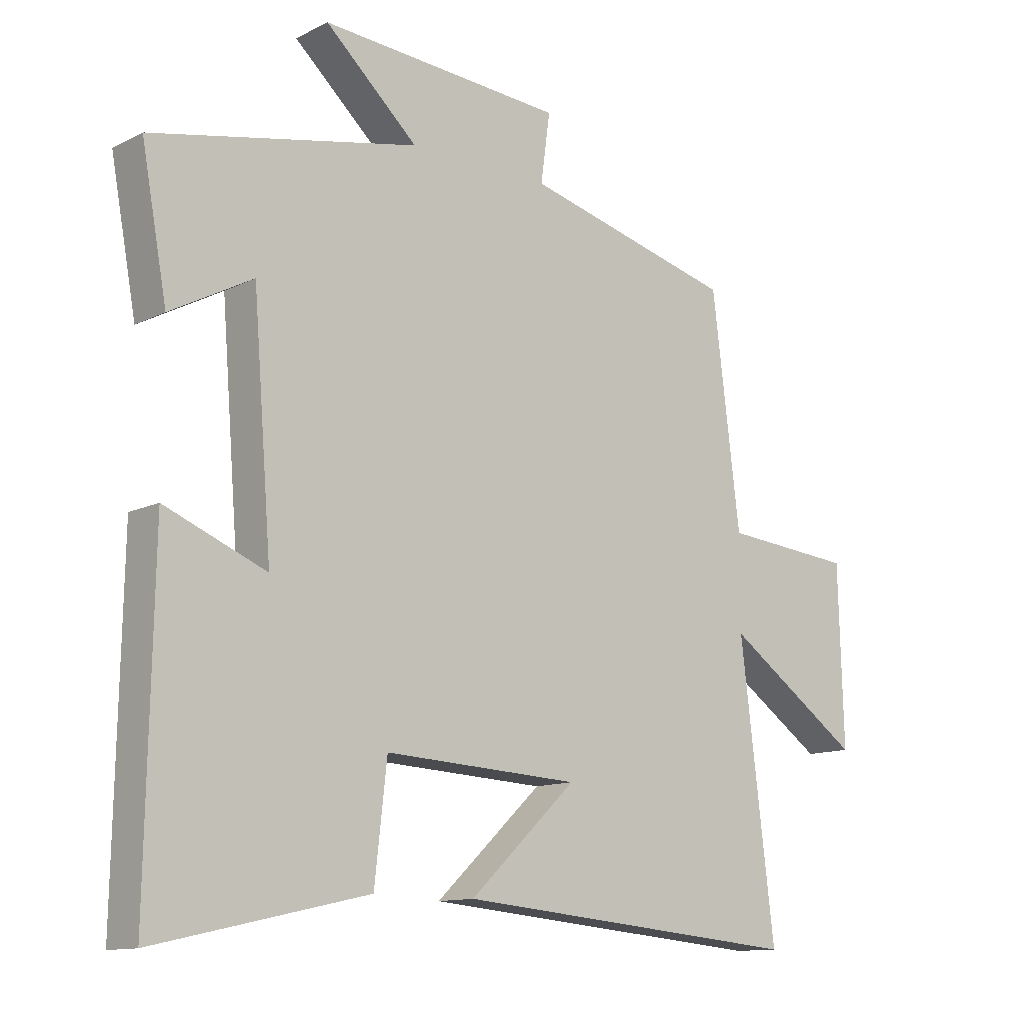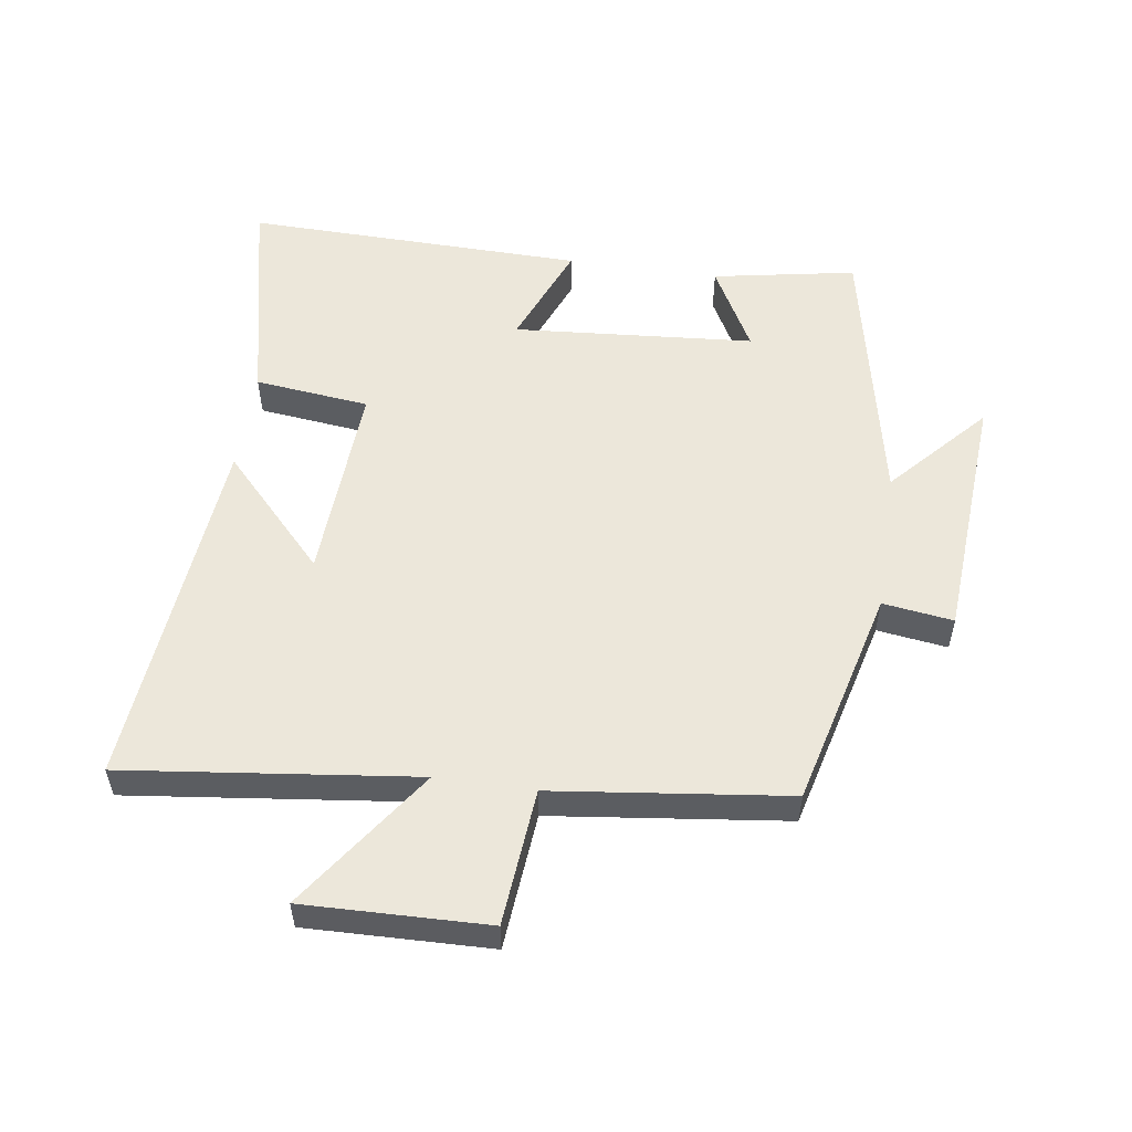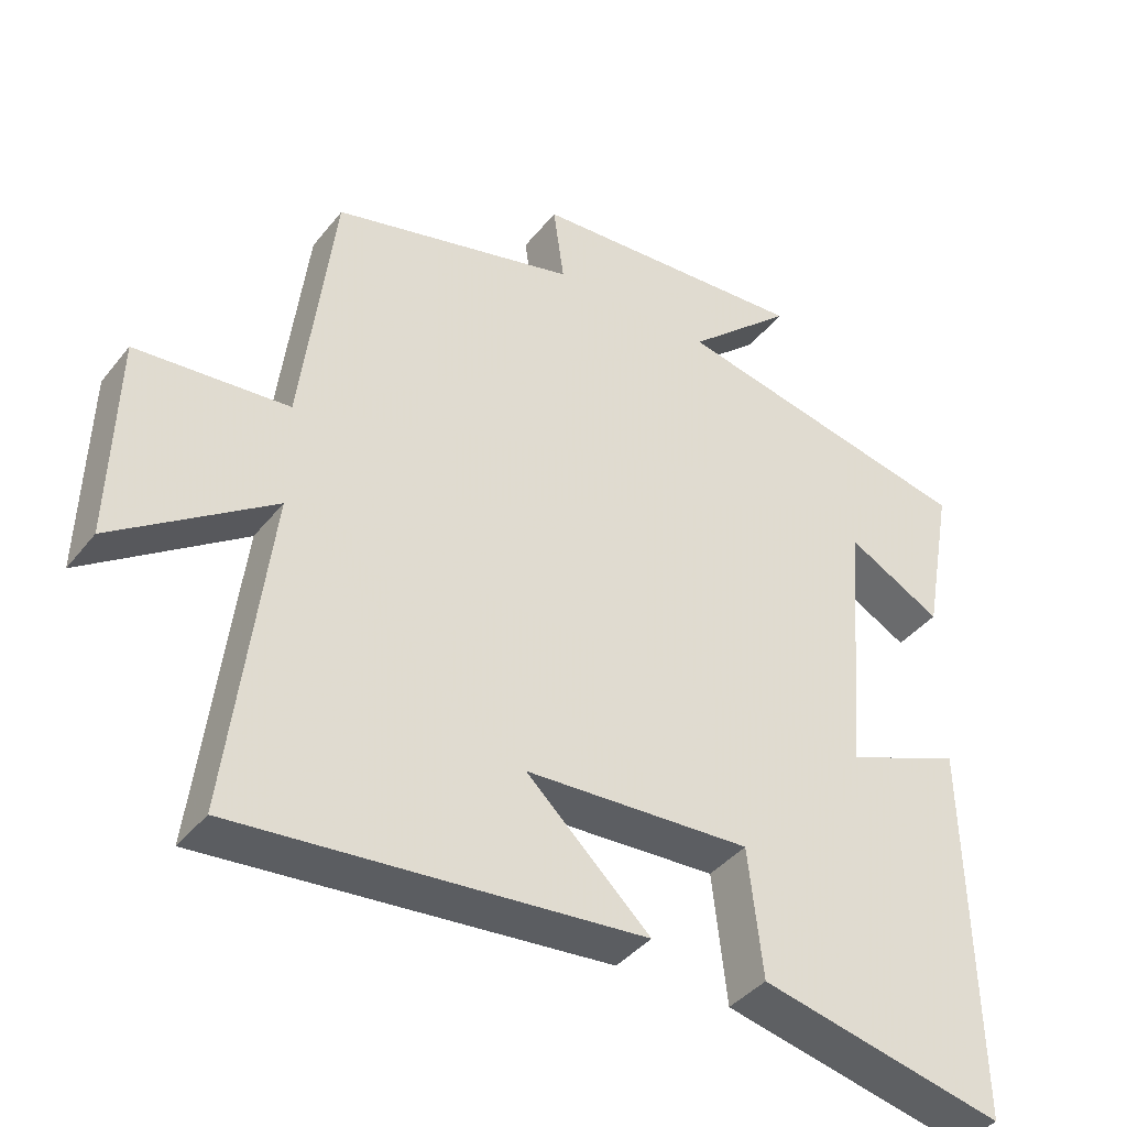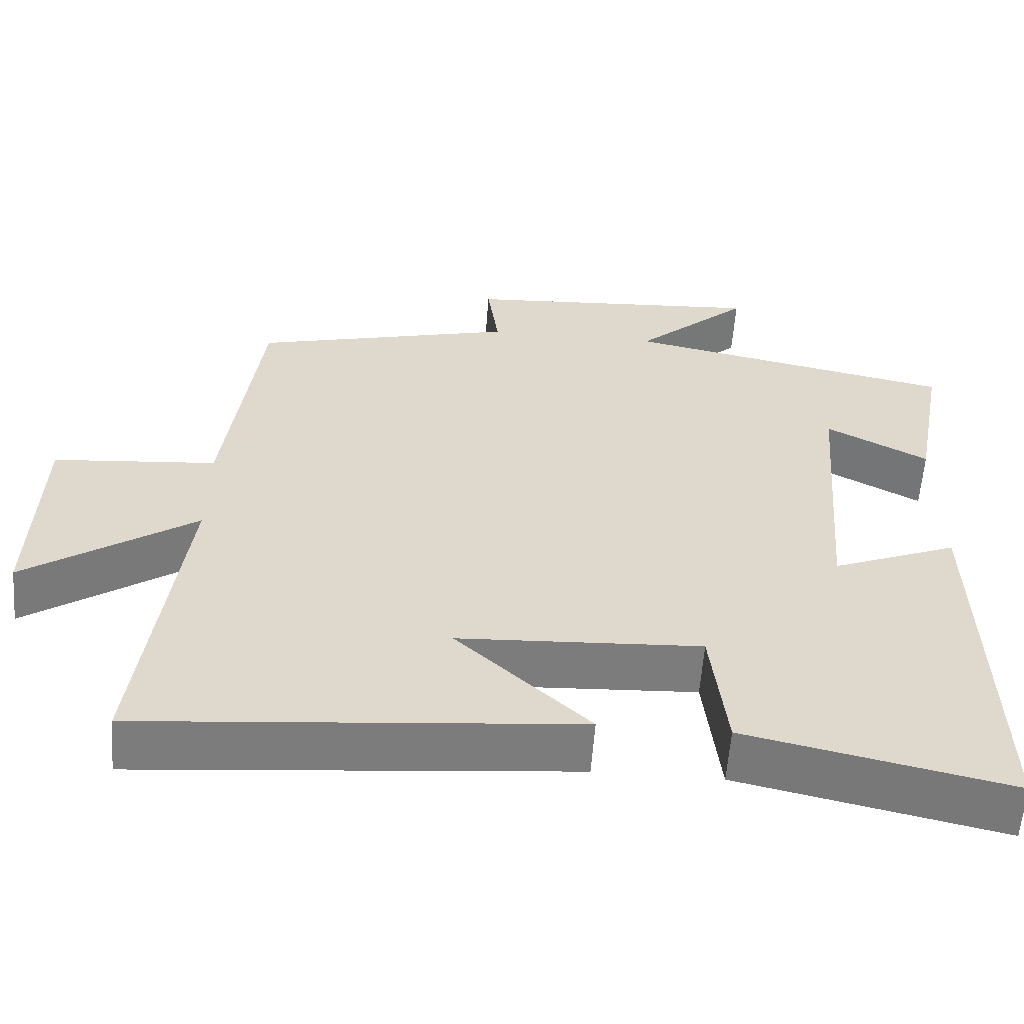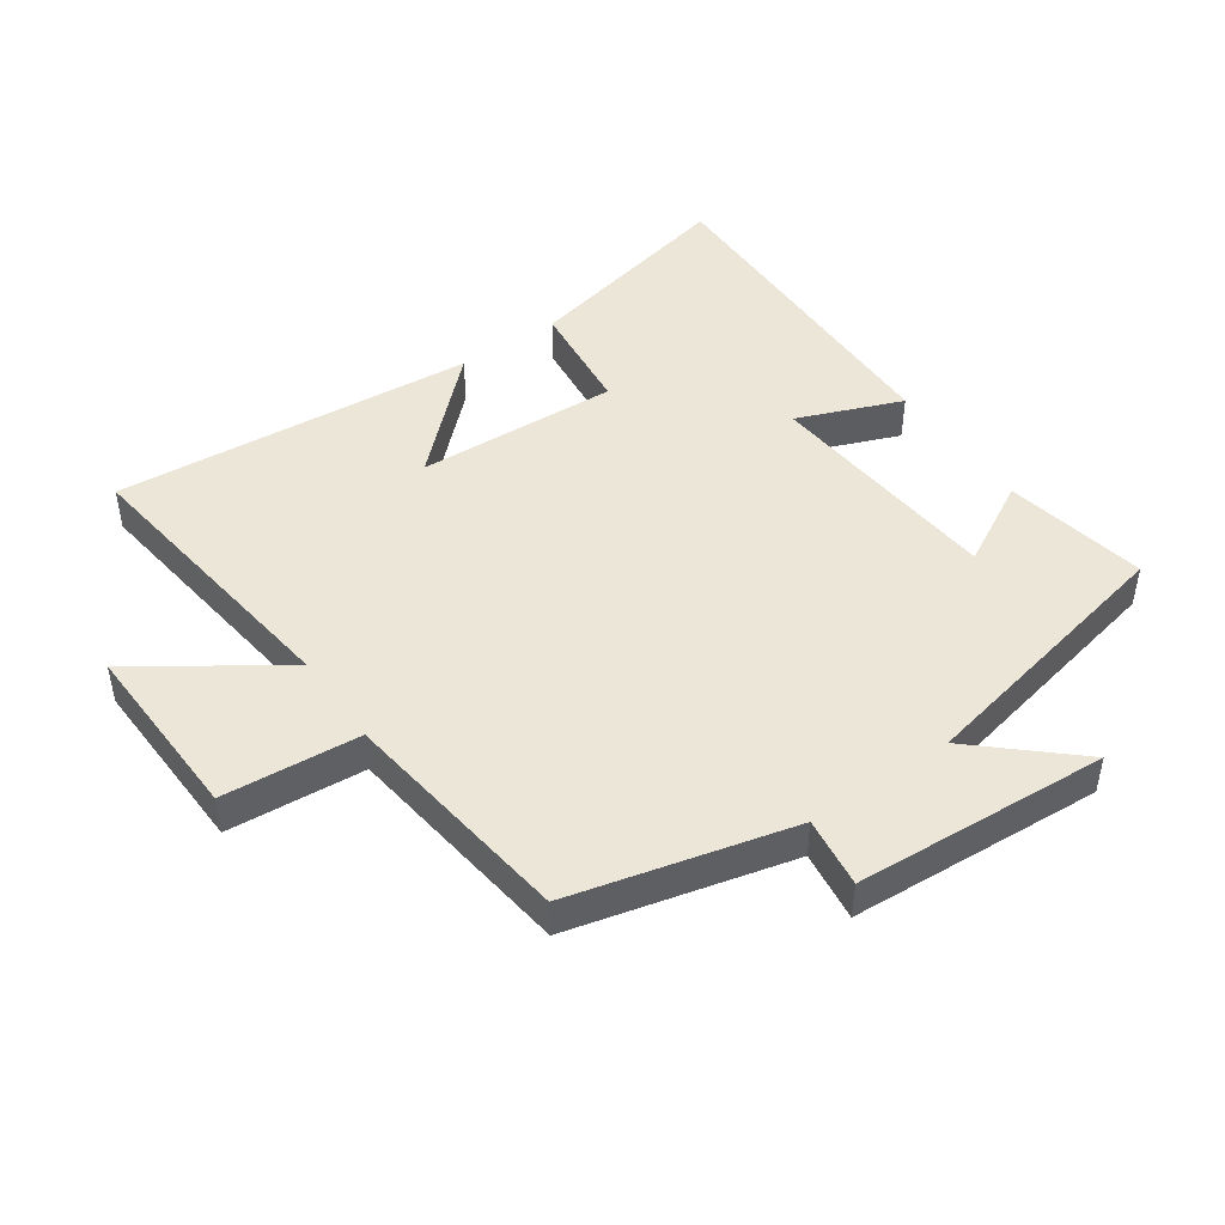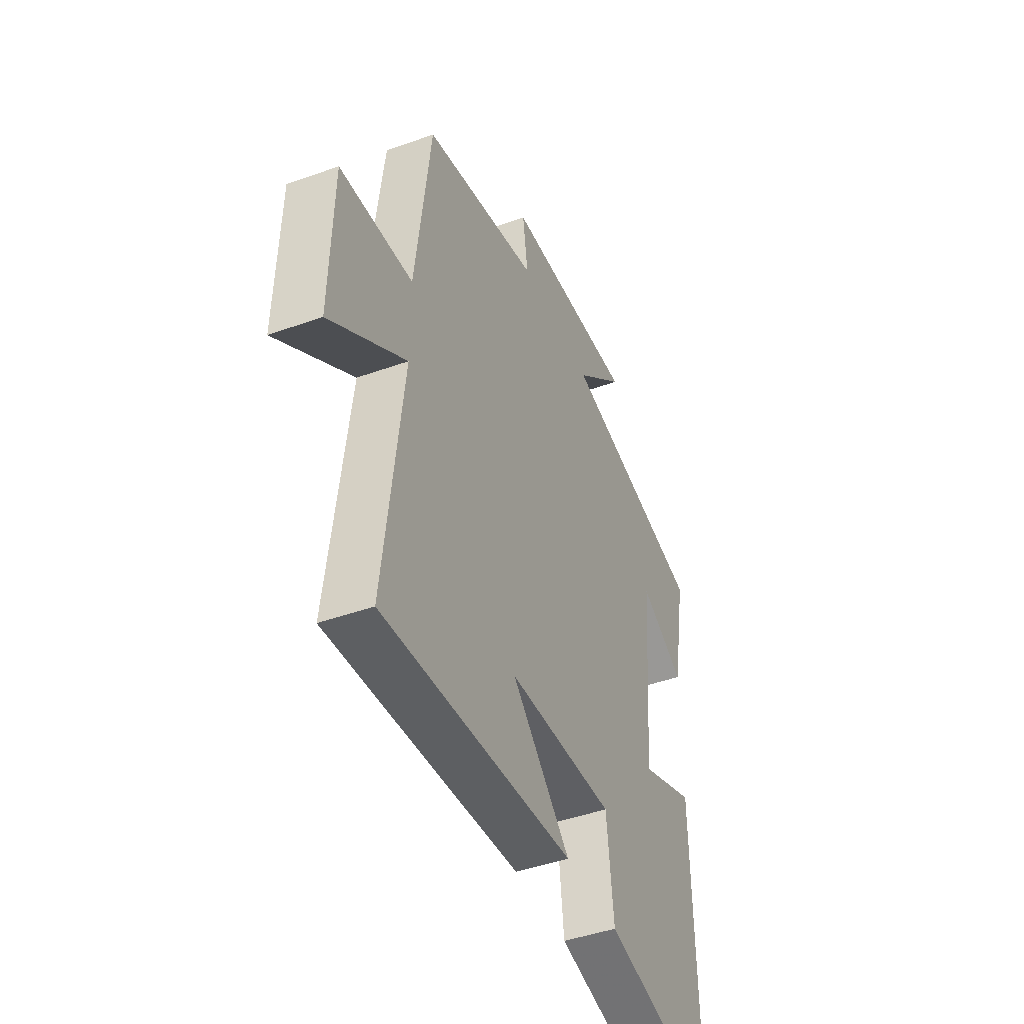
<metadata>
{"format":"obj","ext":"obj","renderer":"f3d","projection":"perspective","resolution":1024,"background":"white","views":[{"elev":-12.3,"azim":139.1,"up":"+Z"},{"elev":54.1,"azim":-81.6,"up":"+Y"},{"elev":-39.9,"azim":-34.4,"up":"+Z"},{"elev":-58.8,"azim":-4.2,"up":"+Z"},{"elev":46.4,"azim":-35.1,"up":"+Y"},{"elev":-44.6,"azim":-67.3,"up":"+Z"}]}
</metadata>
<code>
v 0.541 0.07 0.411
v 0.5 0.07 0.189
v 0.368 0.07 0.26
v 0.338 0.07 -0.114
v 0.5 0.07 -0.049
v 0.51 0.07 -0.576
v 0.169 0.07 -0.5
v 0.149 0.07 -0.322
v -0.165 0.07 -0.338
v 0.007 0.07 -0.5
v -0.555 0.07 -0.55
v -0.5 0.07 -0.099
v -0.72 0.07 -0.251
v -0.712 0.07 0.033
v -0.5 0.07 0.051
v -0.455 0.07 0.414
v -0.114 0.07 0.5
v -0.129 0.07 0.609
v 0.263 0.07 0.635
v 0.114 0.07 0.5
v 0.541 0 0.411
v 0.5 0 0.189
v 0.368 0 0.26
v 0.338 0 -0.114
v 0.5 0 -0.049
v 0.51 0 -0.576
v 0.169 0 -0.5
v 0.149 0 -0.322
v -0.165 0 -0.338
v 0.007 0 -0.5
v -0.555 0 -0.55
v -0.5 0 -0.099
v -0.72 0 -0.251
v -0.712 0 0.033
v -0.5 0 0.051
v -0.455 0 0.414
v -0.114 0 0.5
v -0.129 0 0.609
v 0.263 0 0.635
v 0.114 0 0.5
f 17 18 19 20
f 15 16 17 20
f 15 20 1
f 12 13 14 15
f 12 15 1
f 9 10 11 12
f 8 9 12
f 5 6 7 8
f 4 5 8
f 3 4 8 12
f 1 2 3
f 1 3 12
f 40 39 38 37
f 40 37 36 35
f 21 40 35
f 35 34 33 32
f 21 35 32
f 32 31 30 29
f 32 29 28
f 28 27 26 25
f 28 25 24
f 32 28 24 23
f 23 22 21
f 32 23 21
f 1 21 22 2
f 2 22 23 3
f 3 23 24 4
f 4 24 25 5
f 5 25 26 6
f 6 26 27 7
f 7 27 28 8
f 8 28 29 9
f 9 29 30 10
f 10 30 31 11
f 11 31 32 12
f 12 32 33 13
f 13 33 34 14
f 14 34 35 15
f 15 35 36 16
f 16 36 37 17
f 17 37 38 18
f 18 38 39 19
f 19 39 40 20
f 20 40 21 1

</code>
